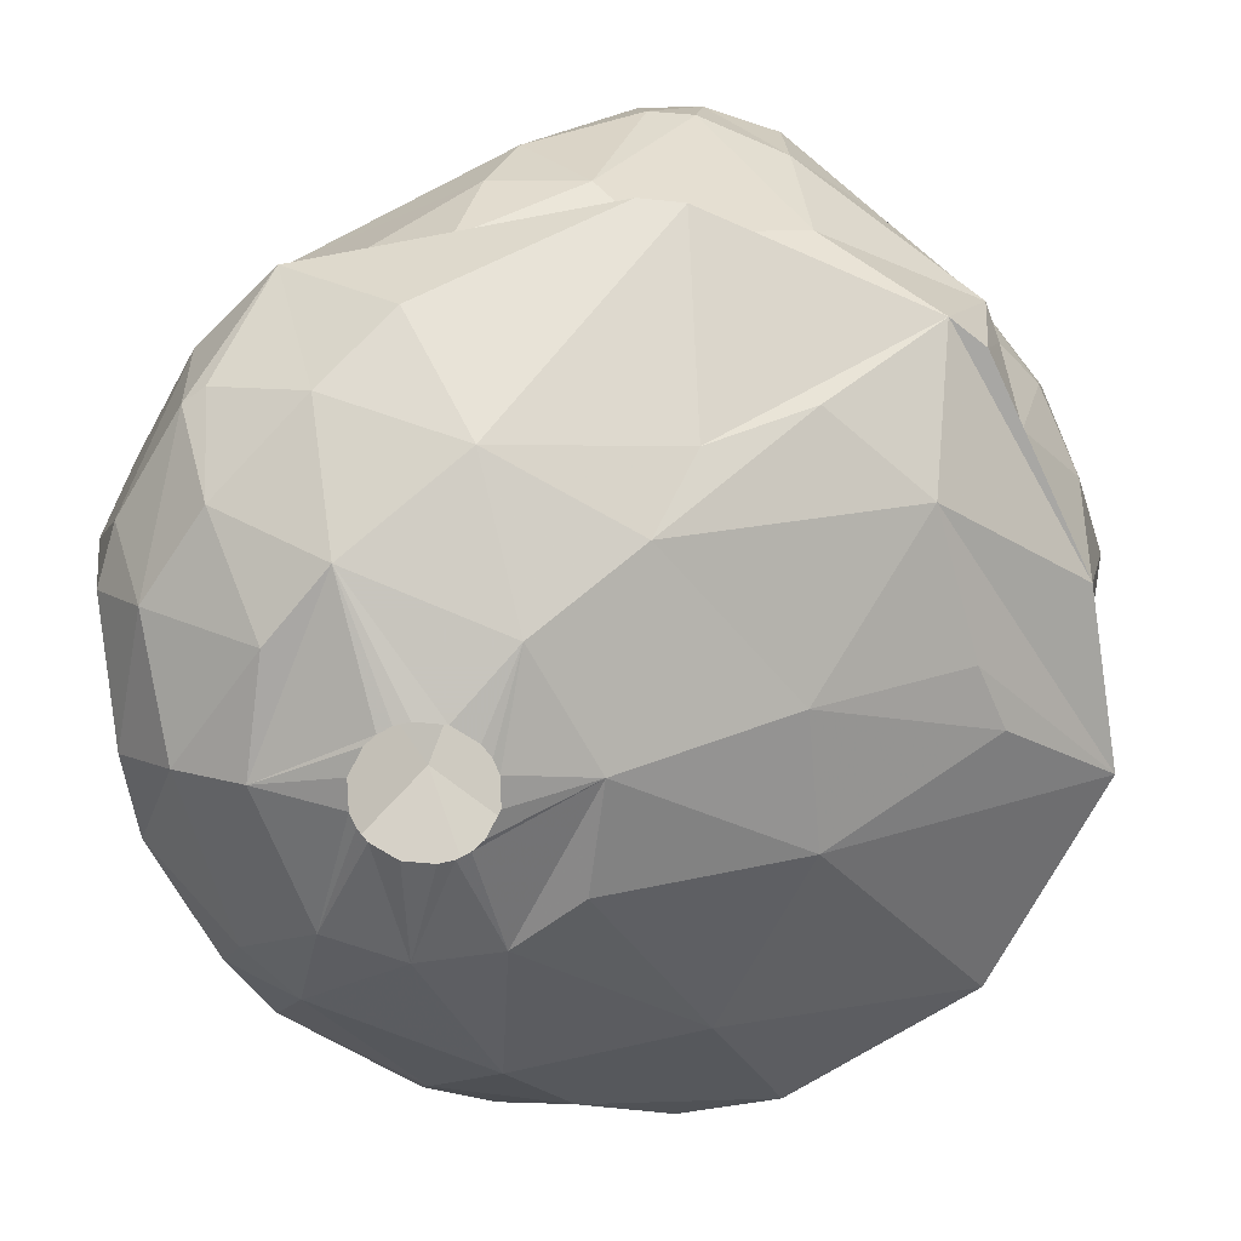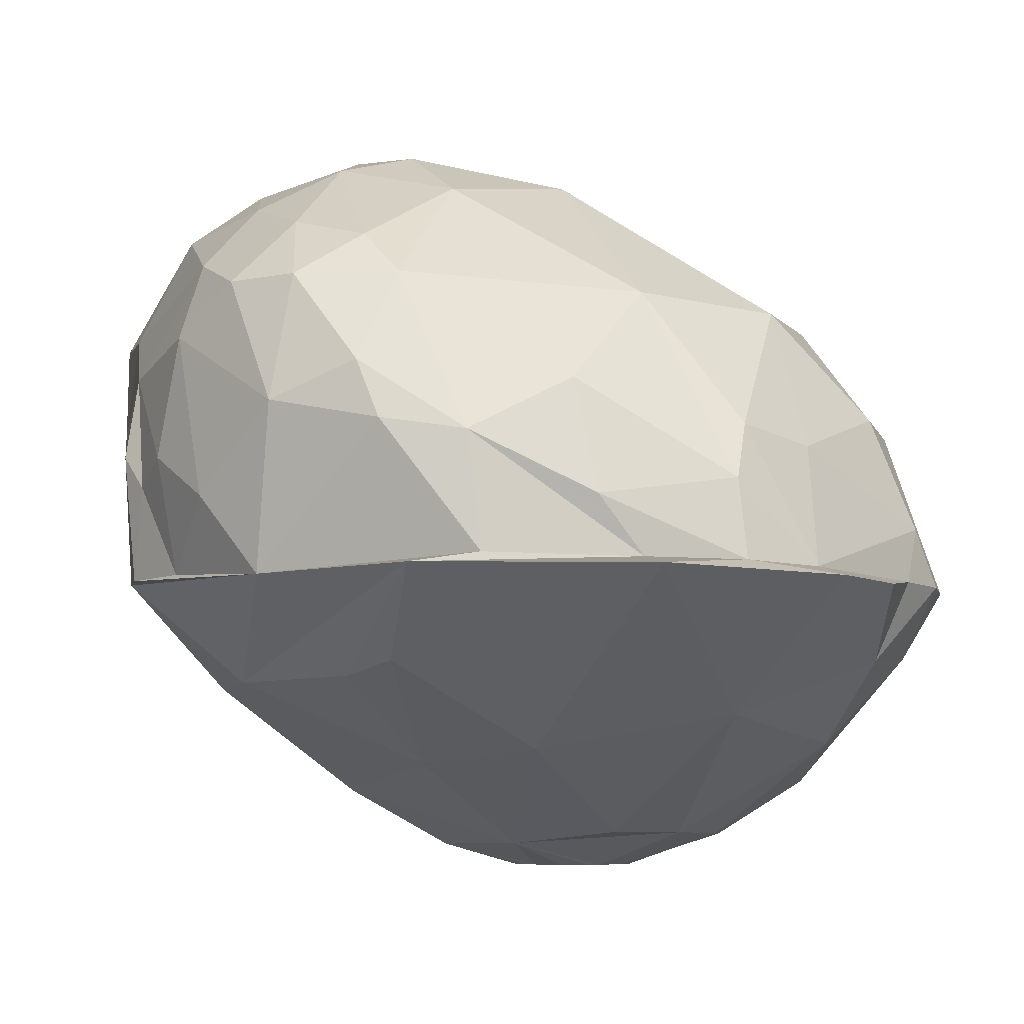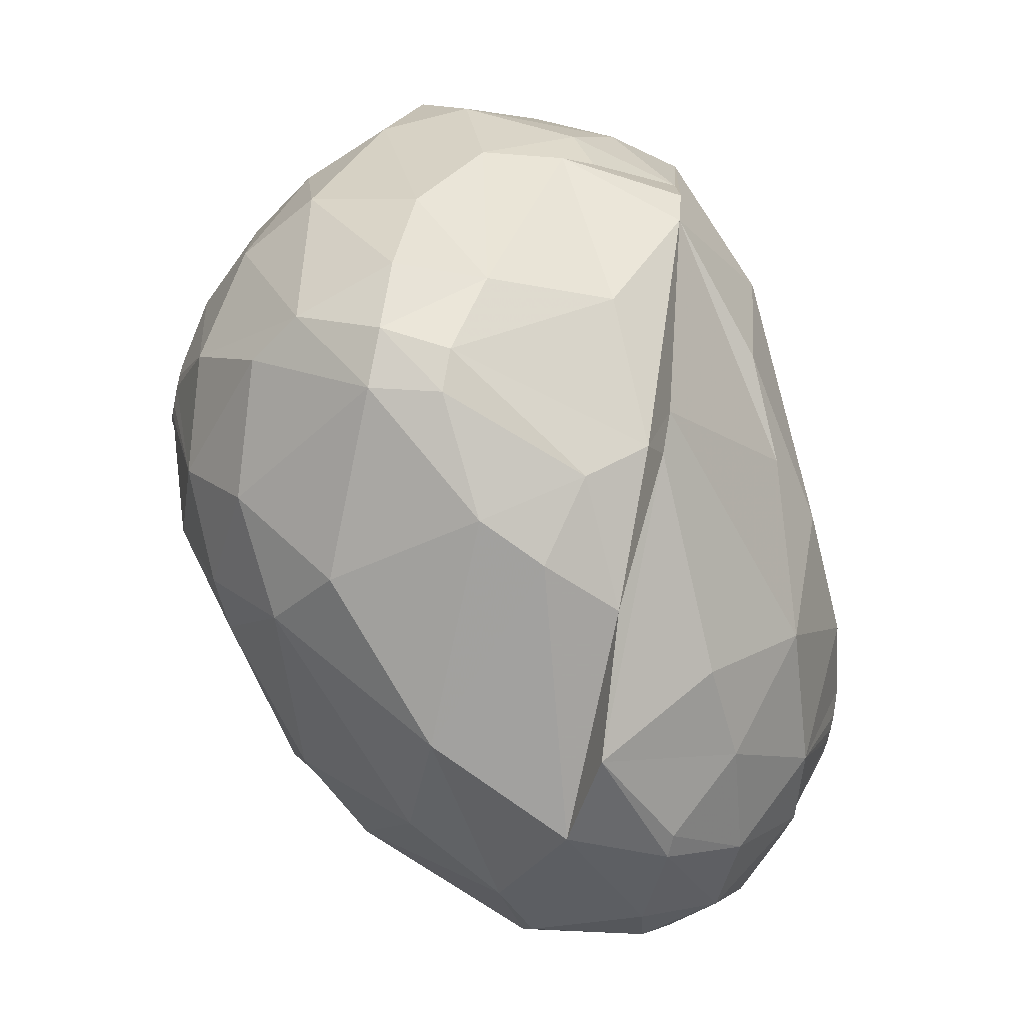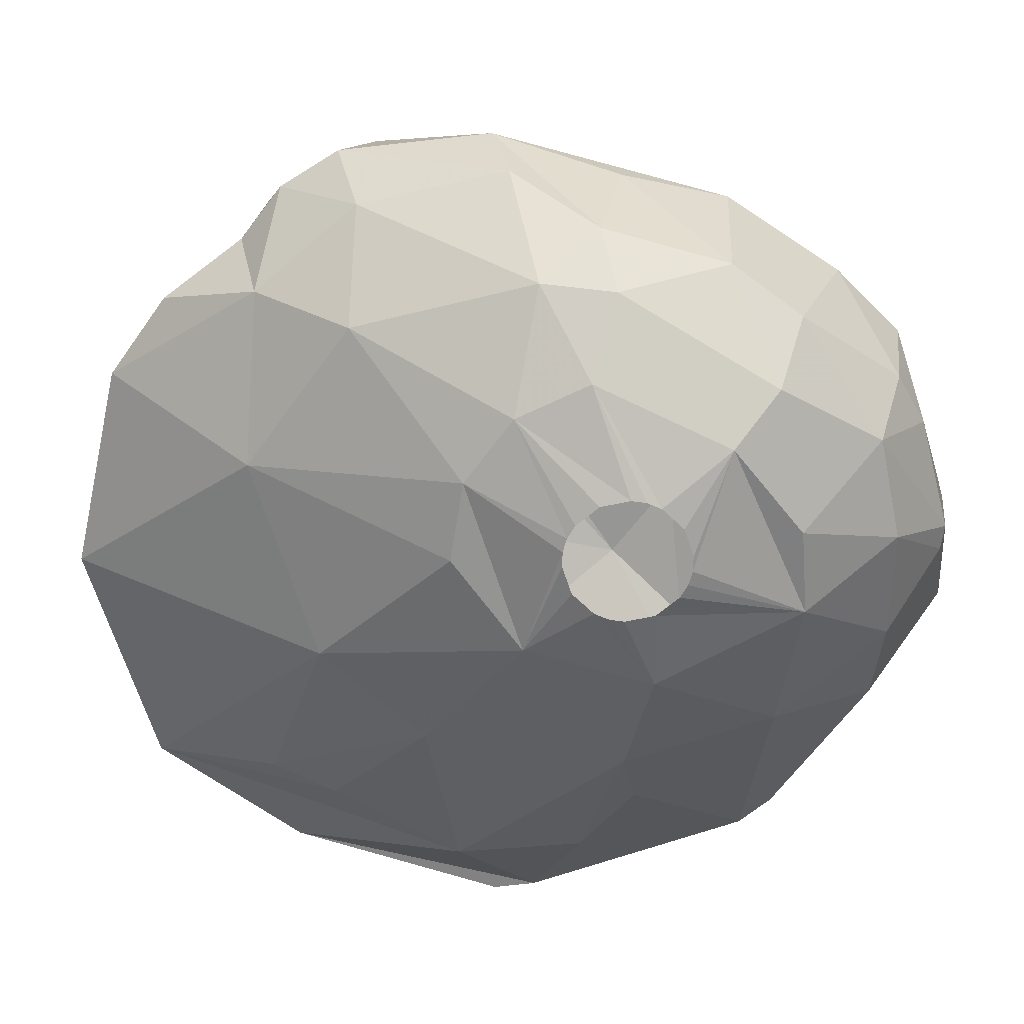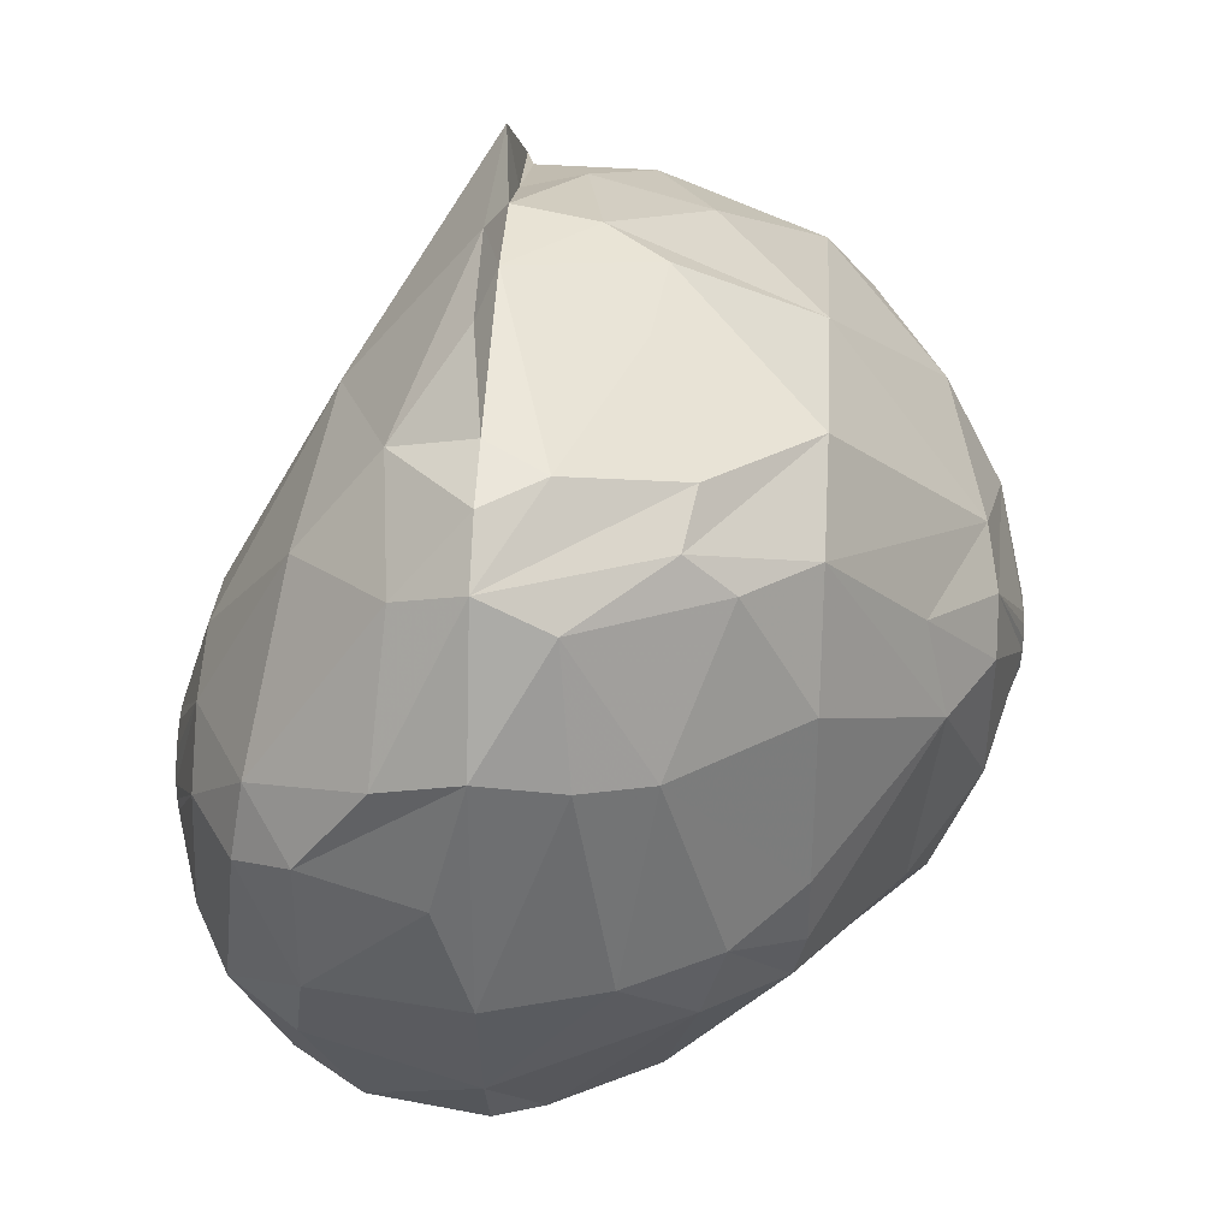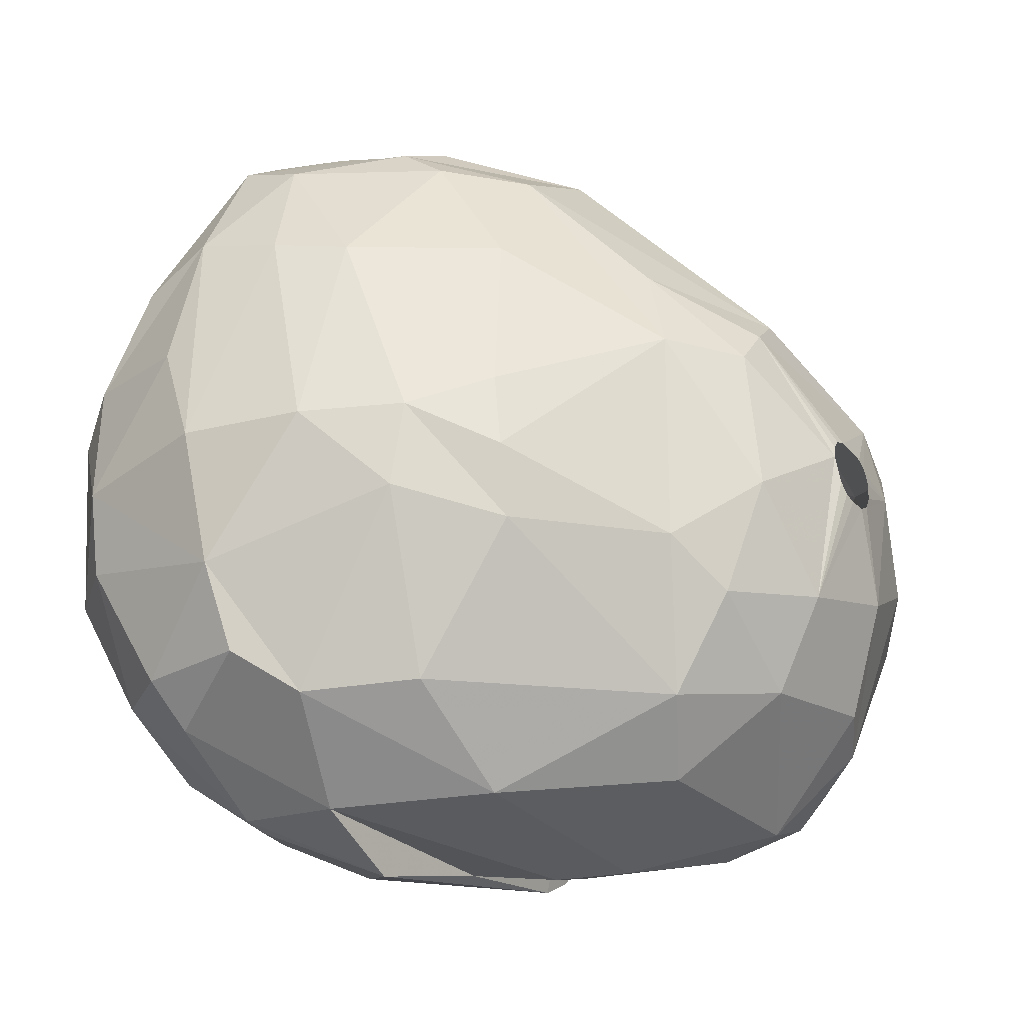
<metadata>
{"format":"obj","ext":"obj","renderer":"f3d","projection":"perspective","resolution":1024,"background":"white","views":[{"elev":-69.1,"azim":28.9,"up":"+Z"},{"elev":-7.6,"azim":144.9,"up":"+Z"},{"elev":-70.6,"azim":78.2,"up":"+Y"},{"elev":-67.2,"azim":-105.9,"up":"+Z"},{"elev":36.4,"azim":-86.6,"up":"+Y"},{"elev":-34.4,"azim":-53.9,"up":"+Y"}]}
</metadata>
<code>
v 253 194.4 364.2
v 253.1 191.5 365.1
v 253.1 197.8 365.1
v 253.4 197.3 363
v 253.7 191.4 361.2
v 253.7 197.2 367.2
v 253.7 194.8 361.2
v 254 191.4 368.1
v 254.2 188.1 365.1
v 254.4 189.4 360.9
v 254.5 196.8 369
v 254.6 200.6 366.9
v 254.6 201.5 365.1
v 254.7 194.2 359.7
v 255.1 196 360
v 255.3 186 365.1
v 255.3 191.4 370.5
v 255.4 200.7 363.3
v 255.6 189.3 369.9
v 255.6 186.3 362.1
v 255.8 189.7 359.1
v 256 202.7 365.1
v 256.5 201.4 369.3
v 256.6 200.3 370.5
v 256.7 185 366.3
v 256.7 185.2 362.4
v 256.7 194.2 358.5
v 256.8 192.3 372.3
v 256.8 186.6 360.3
v 256.9 202.9 366.6
v 257 190.4 372.3
v 257 196.8 372.3
v 257.3 190.5 358.2
v 257.6 203.3 365.1
v 257.7 188.7 372
v 257.8 200.2 360.9
v 257.9 202.2 369.6
v 258.1 195.8 358.5
v 258.1 185.2 369
v 258.2 202.7 363
v 258.3 200 372.3
v 259 192.2 357.6
v 259 191.8 357.6
v 259 192.6 357.6
v 259.1 188.1 358.5
v 259.2 185.3 360.3
v 259.3 183.7 362.4
v 259.4 191.1 357.6
v 259.4 193.3 357.6
v 259.5 183.3 365.1
v 259.6 204.9 364.8
v 260 183.6 362.4
v 260 190.7 357.6
v 260 193.7 357.6
v 260.1 196.5 358.5
v 260.3 194.4 375.3
v 260.4 190.6 357.6
v 260.4 193.8 357.6
v 260.5 197 374.7
v 260.8 190.6 357.6
v 260.8 193.8 357.6
v 260.9 201.7 372.3
v 261.1 188.9 374.7
v 261.2 190.7 357.6
v 261.2 193.7 357.6
v 261.2 187.3 358.8
v 261.3 183.3 369
v 261.4 203.6 368.4
v 261.8 191.1 357.6
v 261.8 193.3 357.6
v 262.1 205.8 364.8
v 262.1 182.5 364.8
v 262.1 184.5 361.2
v 262.1 196.3 358.5
v 262.1 204.8 365.1
v 262.2 191.8 357.6
v 262.2 192.6 357.6
v 262.2 192.2 357.6
v 262.3 201.7 361.5
v 262.3 194.6 376.5
v 262.8 187.8 375.3
v 262.9 190.8 376.5
v 263 185.5 373.5
v 263.2 195.8 376.5
v 263.9 204.1 368.7
v 263.9 190.5 358.2
v 263.9 193.9 358.2
v 264.4 197 376.2
v 264.4 184 362.4
v 264.6 204.6 367.2
v 264.6 205 365.1
v 264.8 186.8 360
v 264.9 184.2 372.3
v 265.3 192.6 377.4
v 265.4 193 377.4
v 265.4 188.5 376.5
v 265.4 201.8 372.3
v 265.6 193.2 377.4
v 265.6 191.9 377.4
v 265.6 183.8 365.1
v 265.8 186.3 375
v 265.8 191.7 377.4
v 265.9 193.4 377.4
v 266.1 191.6 377.4
v 266.5 198.7 360.6
v 266.6 183.5 367.2
v 266.6 191.6 377.4
v 266.7 193.3 377.4
v 266.9 191.8 377.4
v 266.9 190.3 359.7
v 267 193.1 377.4
v 267.1 192.2 377.4
v 267.1 204 365.1
v 267.1 192.8 377.4
v 267.4 183.5 369
v 267.6 205.4 364.8
v 267.9 195.4 360.3
v 268.2 189.6 376.8
v 268.3 203.8 366.6
v 268.4 195.5 376.8
v 268.4 202.9 369.6
v 268.6 189.4 361.2
v 268.7 184.5 366.6
v 268.7 193.2 377.1
v 268.9 198.2 375.3
v 269.2 187.1 375.3
v 269.4 185.8 365.1
v 269.6 184.9 364.8
v 269.8 184.6 372.3
v 270.1 184.5 370.5
v 270.5 185.6 364.8
v 270.5 195.2 376.2
v 270.6 186.8 374.4
v 270.8 191.4 376.2
v 271 202.6 365.1
v 271.1 185.1 370.5
v 271.1 190.2 362.4
v 271.2 198.9 362.7
v 271.2 185.3 372.3
v 271.2 202.4 368.1
v 271.4 197.1 362.4
v 271.9 200.3 372.3
v 272 198.9 373.5
v 272.3 193.3 362.4
v 272.4 187.8 366.6
v 272.5 186.8 372.3
v 272.5 194.2 375
v 272.6 186.8 369.9
v 272.7 202 364.8
v 272.7 190.9 374.7
v 272.9 196.9 374.1
v 272.9 201 368.4
v 273.2 200.5 369.9
v 273.6 189.5 372
v 273.9 198.5 372.3
v 274.2 190.6 365.1
v 274.2 194.4 373.2
v 274.3 197.6 364.8
v 274.5 193.7 365.1
v 274.6 198.7 369
v 274.6 191.6 365.1
v 274.7 191.8 370.5
v 274.7 196.8 372.3
v 274.9 192.4 367.5
v 275 191.6 368.4
v 275 195.9 366.9
v 275.2 194.9 371.1
v 275.2 193.9 368.1
g foo
f 97 142 121
f 152 158 135
f 16 20 26
f 92 66 86
f 46 45 66
f 75 51 34
f 75 71 51
f 91 71 75
f 91 116 71
f 113 116 91
f 113 149 116
f 135 149 113
f 158 149 135
f 159 161 158
f 127 131 156
f 127 128 131
f 100 128 127
f 100 72 128
f 50 72 100
f 15 27 14
f 36 38 15
f 36 55 38
f 79 74 55
f 105 87 74
f 117 87 105
f 92 86 110
f 73 66 92
f 46 66 73
f 29 21 45
f 10 21 29
f 5 21 10
f 14 21 5
f 110 87 117
f 29 45 46
f 7 14 5
f 7 15 14
f 79 55 36
f 122 92 110
f 131 92 122
f 52 46 73
f 105 74 79
f 29 46 47
f 20 10 29
f 138 117 105
f 141 117 138
f 144 110 117
f 137 110 144
f 122 110 137
f 89 73 92
f 47 46 52
f 20 29 26
f 4 15 7
f 40 79 36
f 89 92 128
f 26 29 47
f 18 15 4
f 18 36 15
f 40 36 18
f 128 92 131
f 1 7 5
f 71 79 40
f 105 79 116
f 144 117 141
f 72 52 73
f 22 40 18
f 156 122 137
f 72 73 89
f 9 10 20
f 5 10 9
f 3 7 1
f 3 4 7
f 138 105 149
f 149 141 138
f 13 18 4
f 51 71 40
f 144 141 149
f 72 47 52
f 2 5 9
f 2 1 5
f 34 40 22
f 158 144 149
f 156 137 144
f 131 122 156
f 13 4 3
f 34 51 40
f 71 116 79
f 116 149 105
f 156 144 158
f 50 47 72
f 50 26 47
f 16 26 50
f 9 20 16
f 3 1 2
f 22 18 13
f 161 156 158
f 72 89 128
f 12 13 3
f 30 34 22
f 140 135 113
f 160 158 152
f 164 161 159
f 13 30 22
f 30 75 34
f 90 91 75
f 166 158 160
f 164 159 168
f 145 127 156
f 25 16 50
f 6 3 2
f 6 12 3
f 85 90 75
f 119 113 91
f 119 140 113
f 166 159 158
f 166 168 159
f 123 100 127
f 9 16 25
f 85 75 68
f 165 161 164
f 156 161 165
f 106 100 123
f 50 100 106
f 90 119 91
f 152 135 140
f 145 156 165
f 8 2 9
f 8 6 2
f 68 75 30
f 136 127 145
f 67 50 106
f 11 6 8
f 37 30 13
f 123 127 136
f 25 50 67
f 19 25 39
f 19 9 25
f 23 13 12
f 121 140 119
f 136 145 148
f 39 25 67
f 11 8 17
f 23 37 13
f 121 119 90
f 115 106 123
f 8 9 19
f 12 6 11
f 148 145 165
f 130 123 136
f 115 123 130
f 162 164 168
f 17 8 19
f 37 68 30
f 62 85 68
f 142 140 121
f 153 140 142
f 153 152 140
f 153 160 152
f 167 166 160
f 167 168 166
f 165 164 162
f 67 106 115
f 35 19 39
f 28 11 17
f 24 12 11
f 24 23 12
f 97 90 85
f 121 90 97
f 155 160 153
f 162 168 167
f 17 19 35
f 62 68 37
f 97 85 62
f 148 165 162
f 163 160 155
f 163 167 160
f 83 39 67
f 31 17 35
f 24 11 32
f 154 148 162
f 139 136 148
f 157 162 167
f 139 130 136
f 93 115 129
f 93 67 115
f 62 37 23
f 142 155 153
f 154 162 157
f 146 148 154
f 139 148 146
f 129 115 130
f 35 39 83
f 28 17 31
f 32 11 28
f 41 24 32
f 41 23 24
f 41 62 23
f 157 167 163
f 129 130 139
f 83 67 93
f 63 31 35
f 143 155 142
f 63 35 83
f 28 31 56
f 150 154 157
f 41 32 56
f 88 62 41
f 125 142 97
f 143 142 125
f 151 155 143
f 151 163 155
f 157 163 151
f 133 139 146
f 129 139 133
f 56 31 63
f 59 41 56
f 59 88 41
f 88 97 62
f 146 154 150
f 93 129 101
f 81 63 83
f 56 32 28
f 147 157 151
f 150 157 147
f 125 97 88
f 133 146 150
f 126 129 133
f 126 101 129
f 83 93 101
f 82 56 63
f 33 43 48
f 27 43 33
f 27 42 43
f 27 44 42
f 38 44 27
f 38 49 44
f 38 54 49
f 38 58 54
f 55 58 38
f 55 61 58
f 87 61 55
f 87 65 61
f 87 70 65
f 87 77 70
f 86 77 87
f 86 78 77
f 86 76 78
f 86 69 76
f 66 69 86
f 66 64 69
f 66 60 64
f 66 57 60
f 33 57 66
f 33 53 57
f 33 48 53
f 74 87 55
f 45 33 66
f 110 86 87
f 27 33 21
f 15 38 27
f 21 33 45
f 14 27 21
f 99 94 96
f 95 84 94
f 98 84 95
f 103 84 98
f 103 120 84
f 108 120 103
f 111 120 108
f 111 124 120
f 114 124 111
f 112 124 114
f 109 124 112
f 109 118 124
f 107 118 109
f 107 96 118
f 104 96 107
f 102 96 104
f 99 96 102
f 94 82 96
f 94 80 82
f 84 80 94
f 120 88 84
f 120 125 88
f 124 132 120
f 118 134 124
f 124 134 132
f 96 126 118
f 120 132 125
f 118 133 134
f 126 133 118
f 82 81 96
f 82 63 81
f 84 59 80
f 132 143 125
f 132 151 143
f 134 147 132
f 134 133 150
f 96 101 126
f 96 81 101
f 80 56 82
f 80 59 56
f 84 88 59
f 132 147 151
f 134 150 147
f 81 83 101
g

</code>
